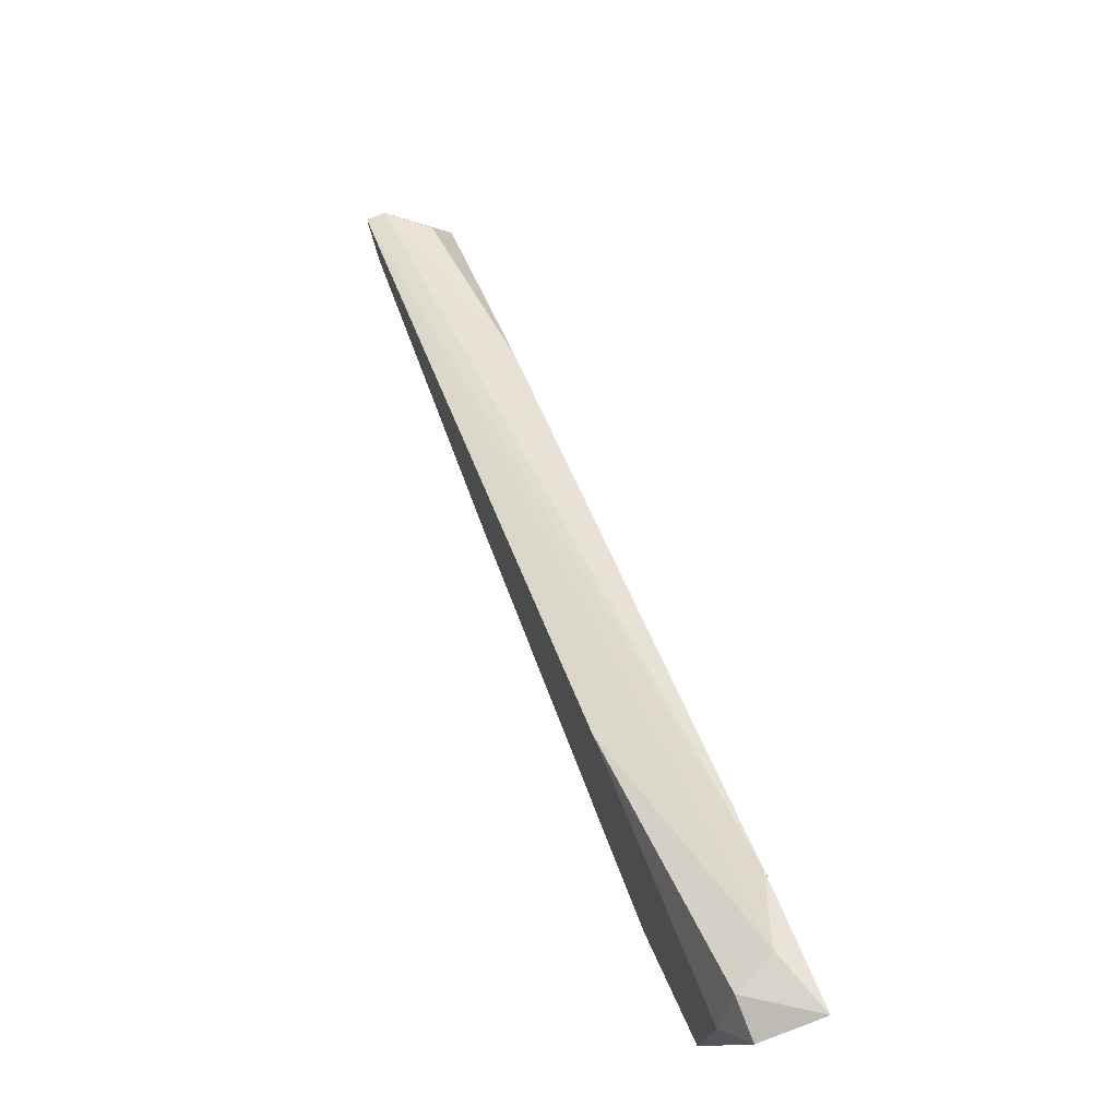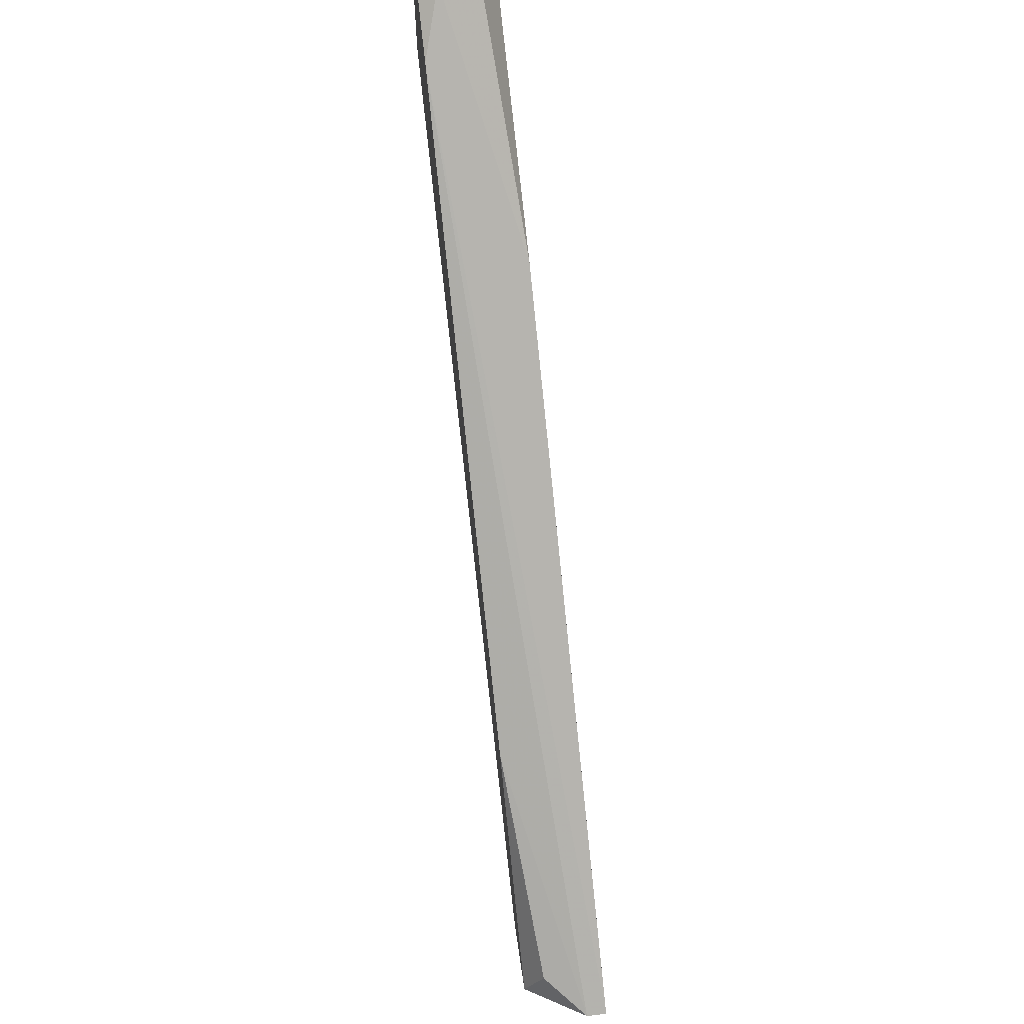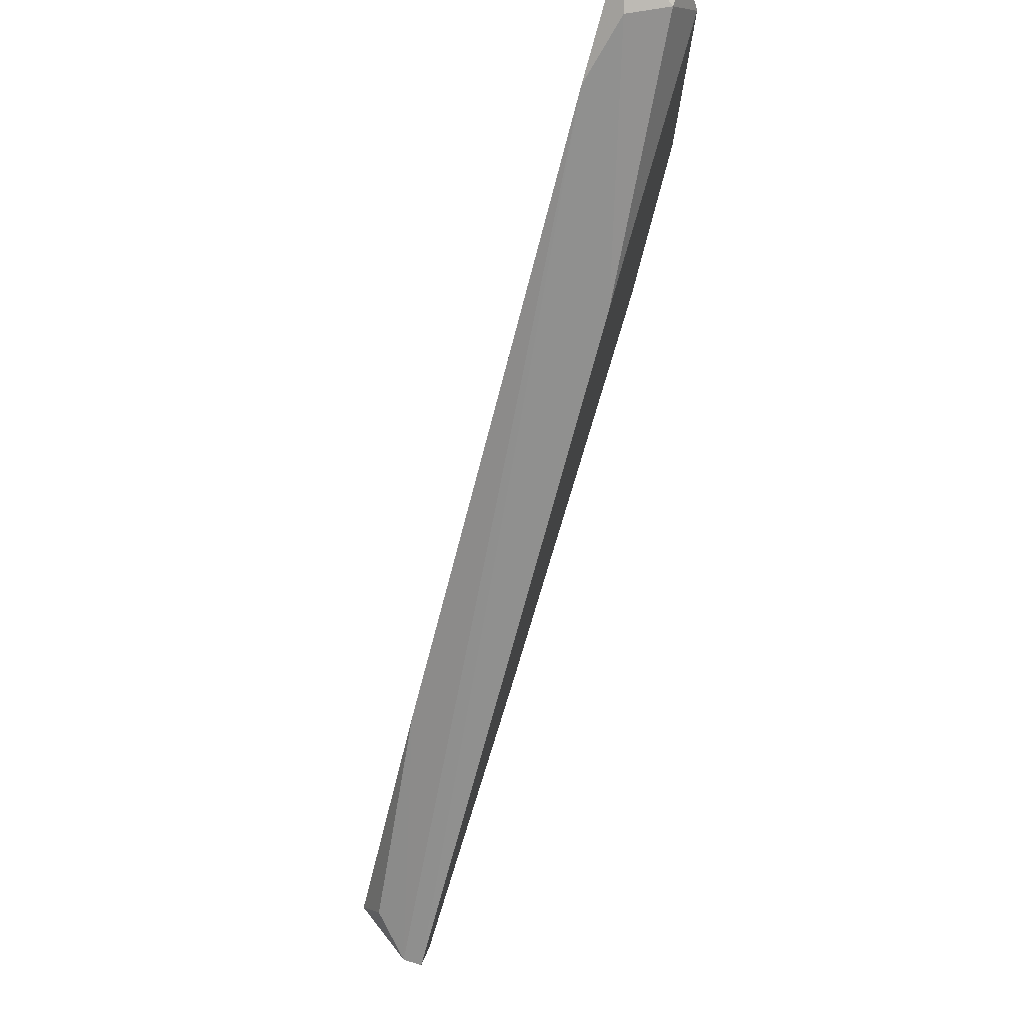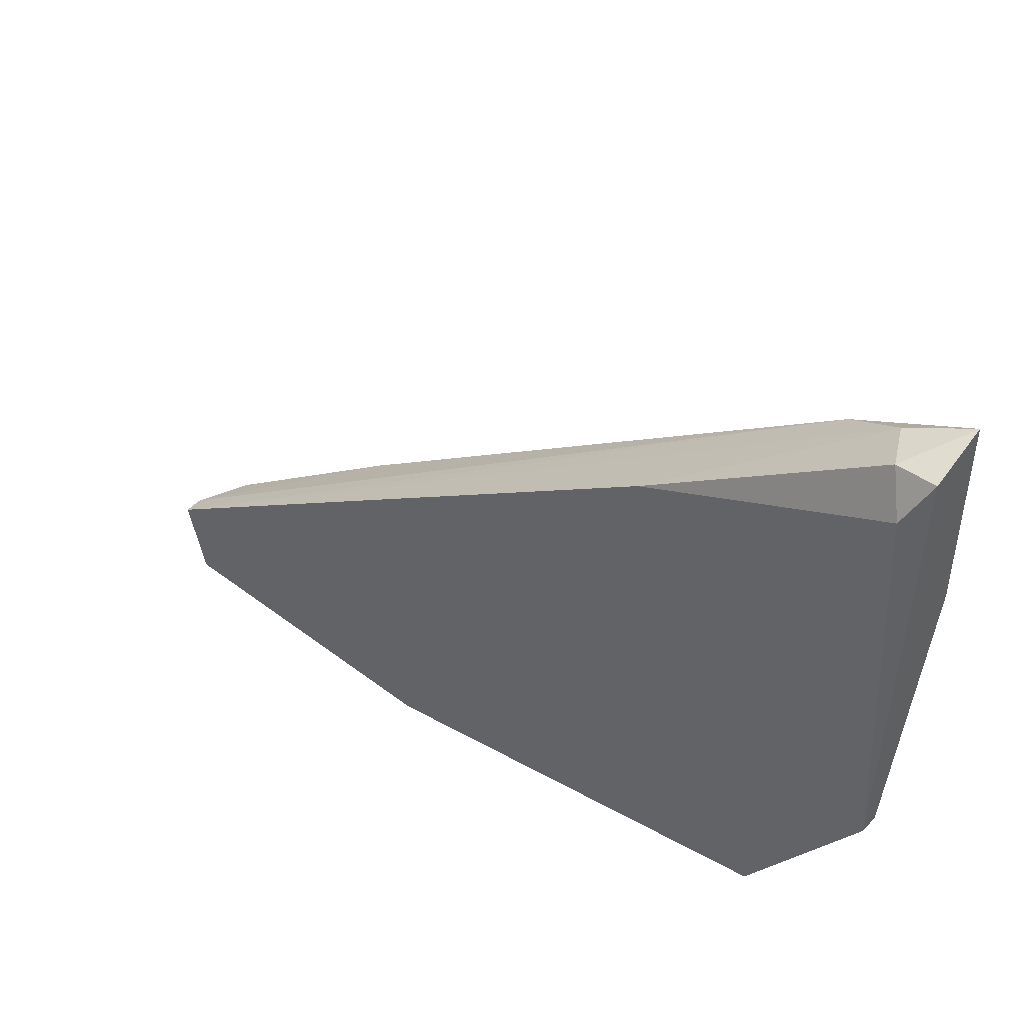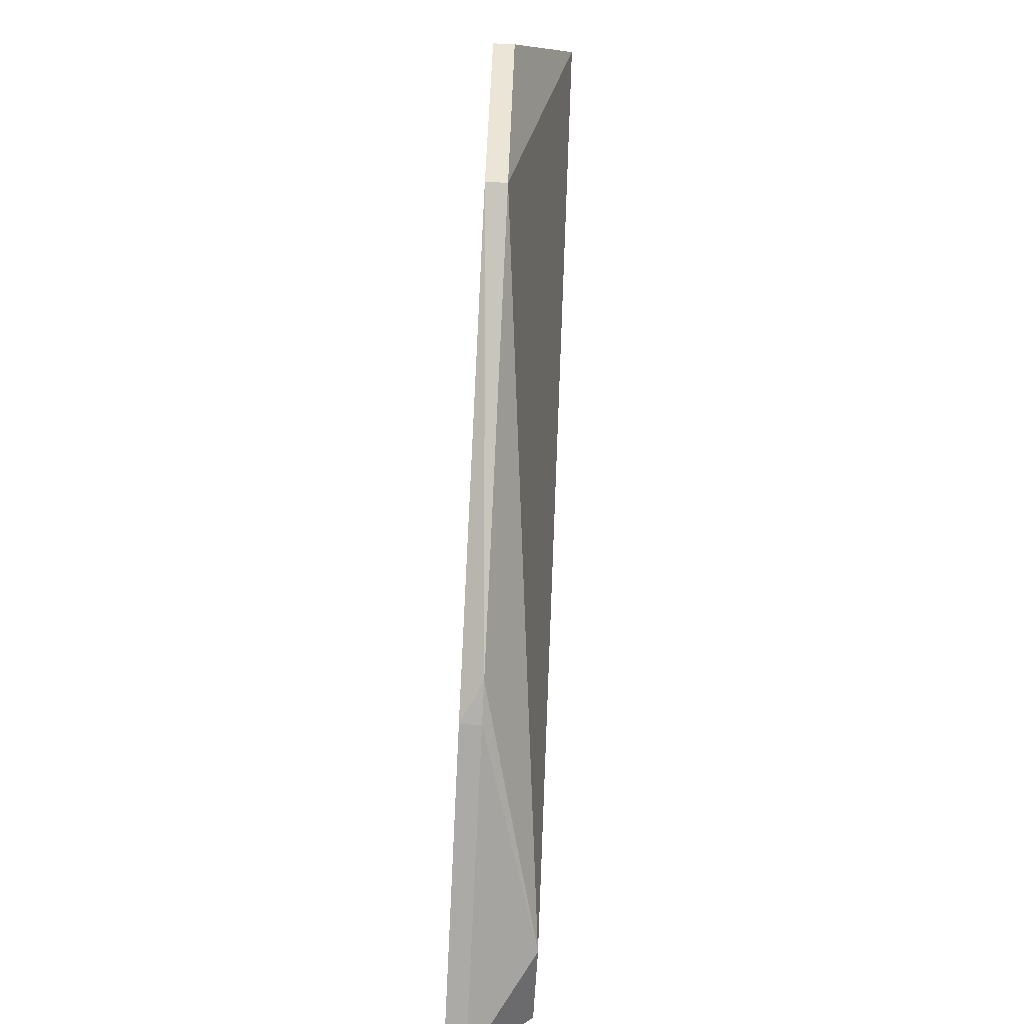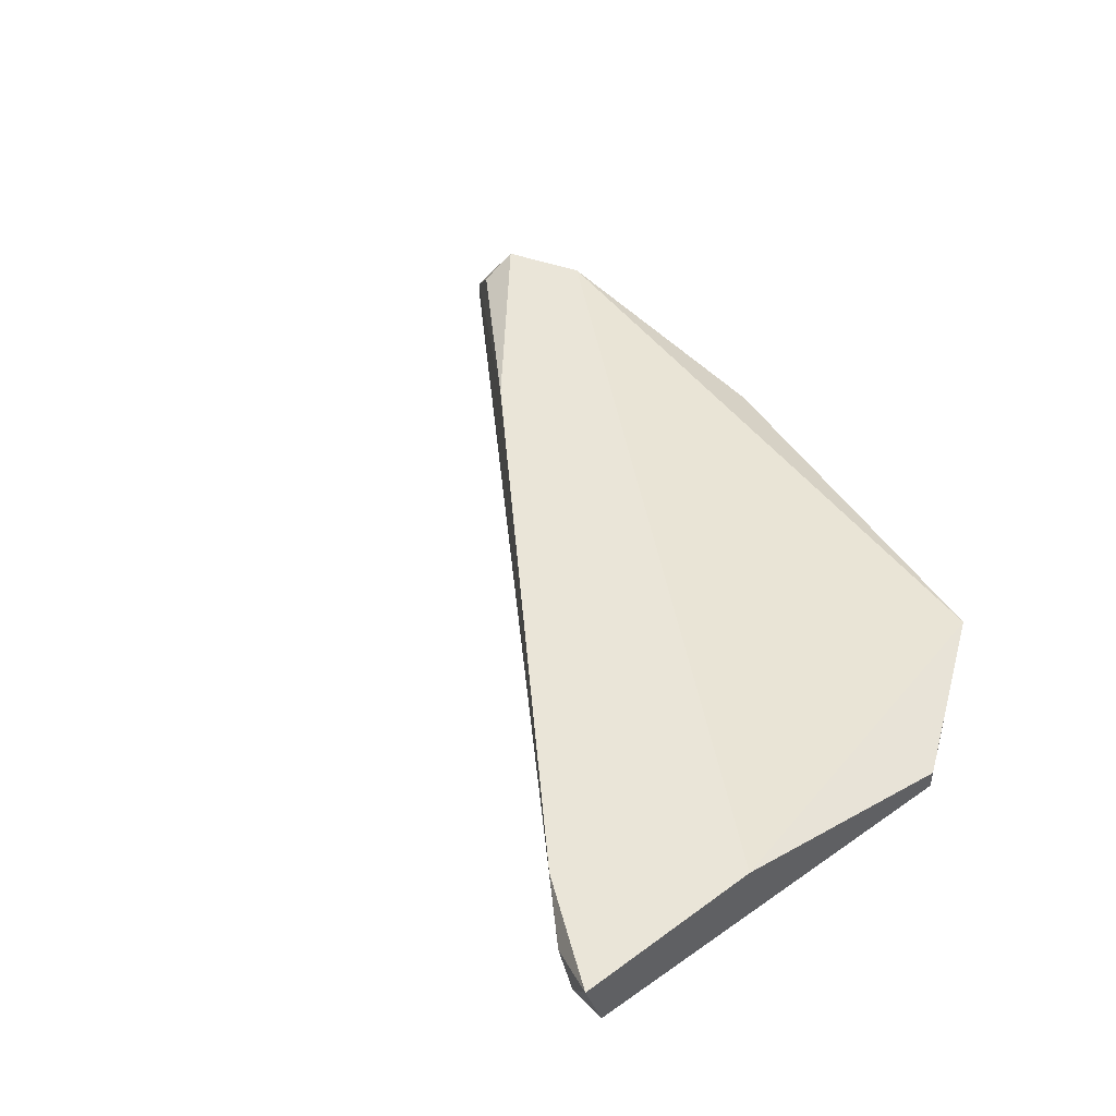
<metadata>
{"format":"obj","ext":"obj","renderer":"f3d","projection":"perspective","resolution":1024,"background":"white","views":[{"elev":79.5,"azim":68.8,"up":"+Z"},{"elev":65.8,"azim":-97.2,"up":"+Z"},{"elev":79.1,"azim":-72.7,"up":"+Z"},{"elev":45.3,"azim":39.4,"up":"+Z"},{"elev":-79.3,"azim":87.2,"up":"+Z"},{"elev":44.5,"azim":49.6,"up":"+Y"}]}
</metadata>
<code>
v 0.01779 -0.008337 0.04249
v -0.04062 -0.004165 -0.000632
v -0.04062 -0.005556 0.002147
v -0.04201 -0.009728 -0.004809
v -0.04201 -0.008337 -0.004809
v 0.001099 -0.009728 0.03136
v -0.04341 -0.009728 0.000755
v -0.04341 -0.008337 0.000755
v -0.02671 -0.004165 0.01189
v 0.0164 -0.005556 0.04249
v -0.01976 -0.009728 -0.006201
v -0.01976 -0.008337 -0.006201
v 0.02058 -0.009728 0.01189
v 0.02058 -0.004165 0.02997
v 0.02058 -0.004165 0.04388
v 0.02058 -0.008337 0.04249
v 0.02058 -0.008337 0.01189
v -0.03506 -0.004165 -0.003417
v 0.01223 -0.009728 -0.000632
v 0.01223 -0.004165 0.0397
v 0.01223 -0.008337 -0.000632
v -0.01698 -0.008337 -0.006201
v 0.01918 -0.009728 0.0397
f 2 5 8
f 7 11 13
f 7 13 23
f 14 21 18
f 2 14 18
f 13 14 15
f 14 2 15
f 15 2 9
f 12 11 4
f 11 7 4
f 10 7 6
f 7 23 6
f 13 11 19
f 21 13 19
f 23 13 16
f 13 15 16
f 14 13 17
f 13 21 17
f 21 14 17
f 7 10 20
f 10 15 20
f 15 9 20
f 9 2 3
f 15 10 1
f 10 6 1
f 6 23 1
f 23 16 1
f 16 15 1
f 18 12 5
f 2 18 5
f 12 4 5
f 4 7 5
f 11 12 22
f 18 21 22
f 12 18 22
f 19 11 22
f 21 19 22
f 7 20 8
f 20 9 8
f 3 2 8
f 9 3 8
f 5 7 8

</code>
